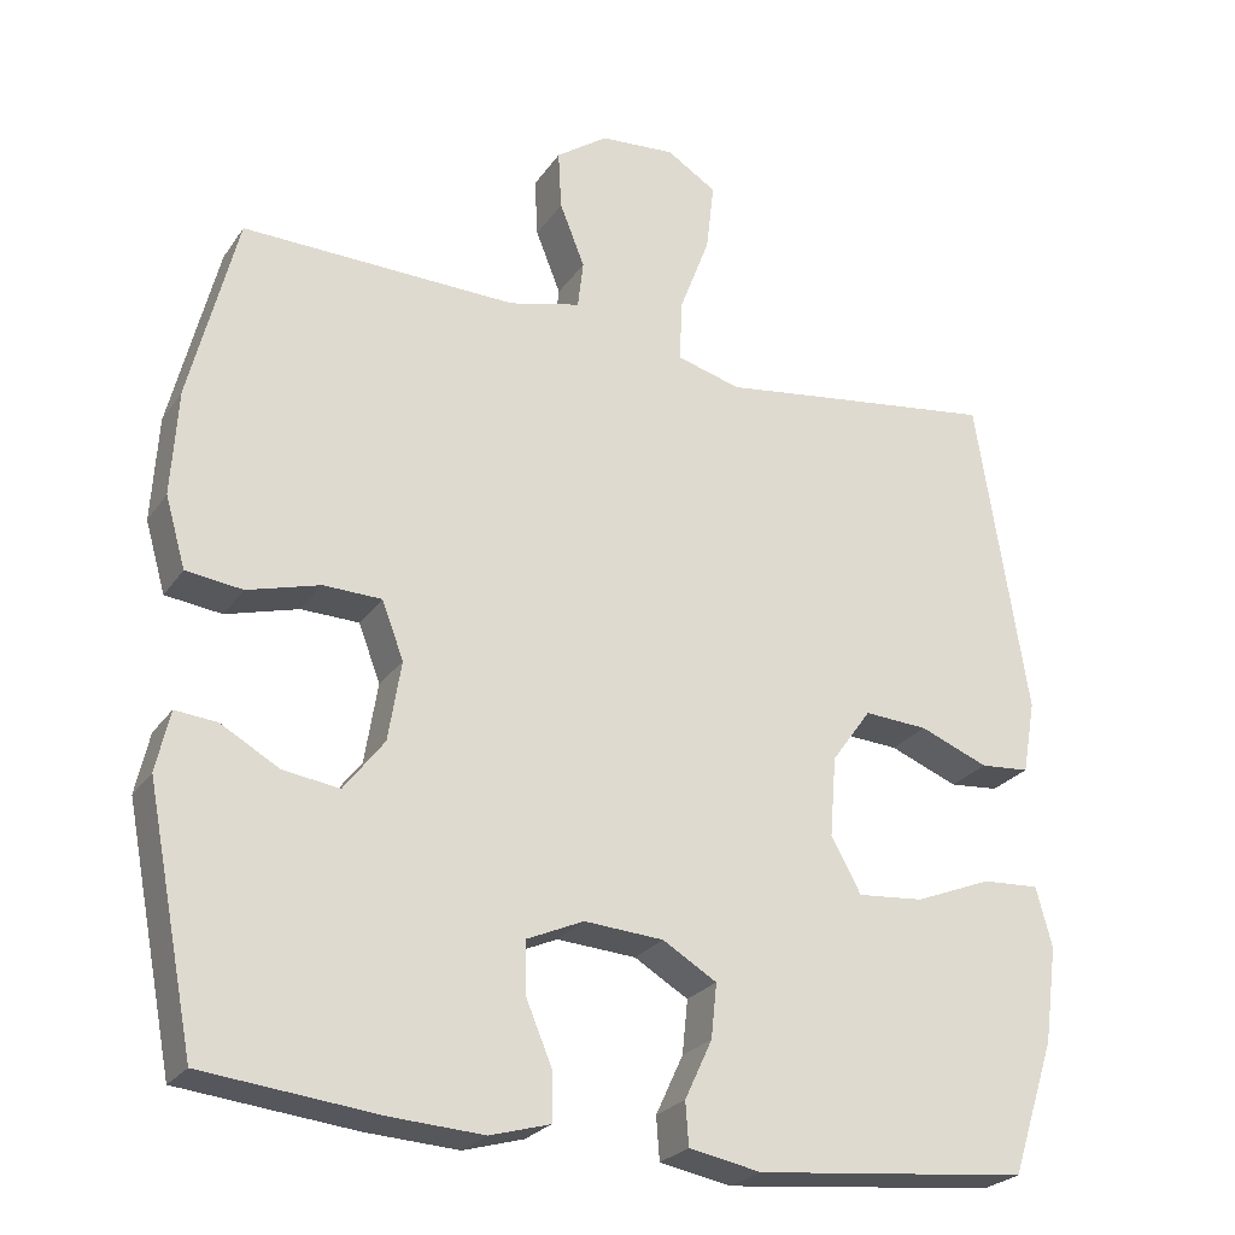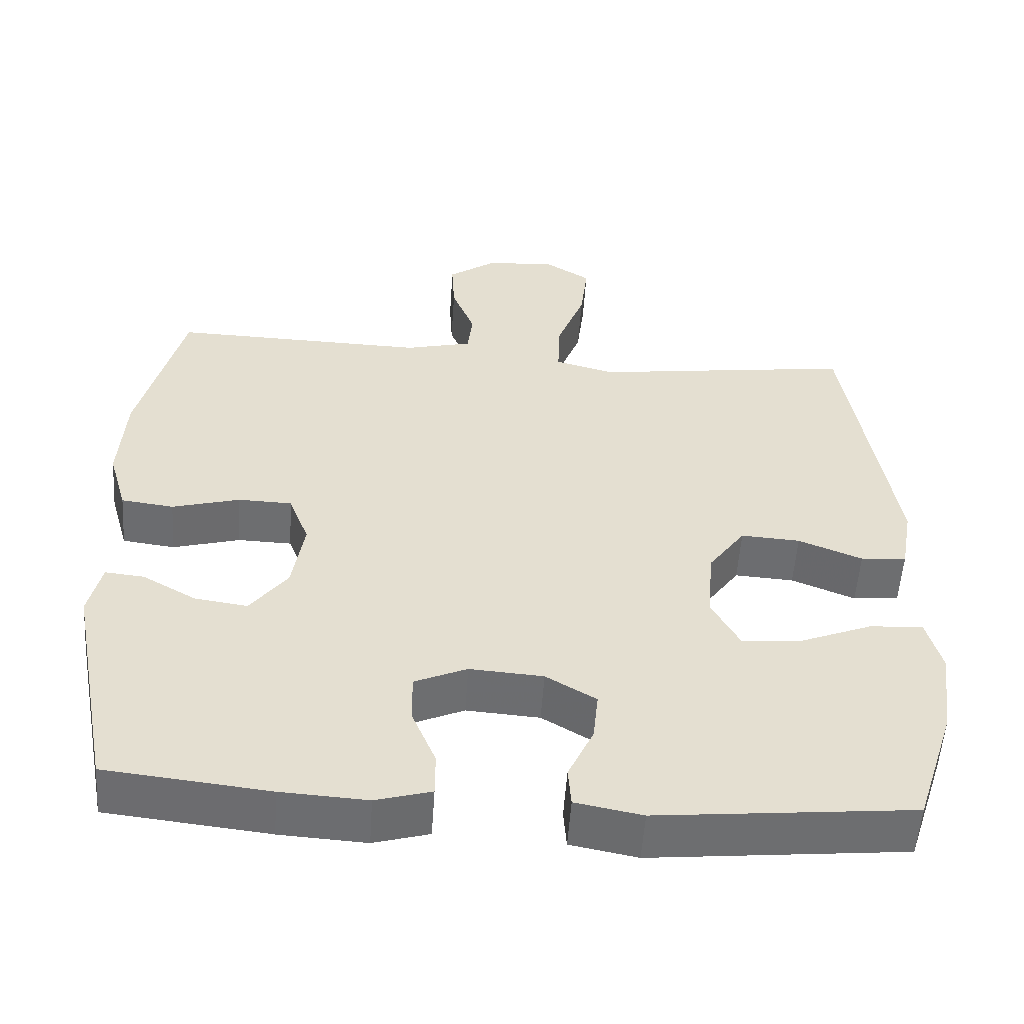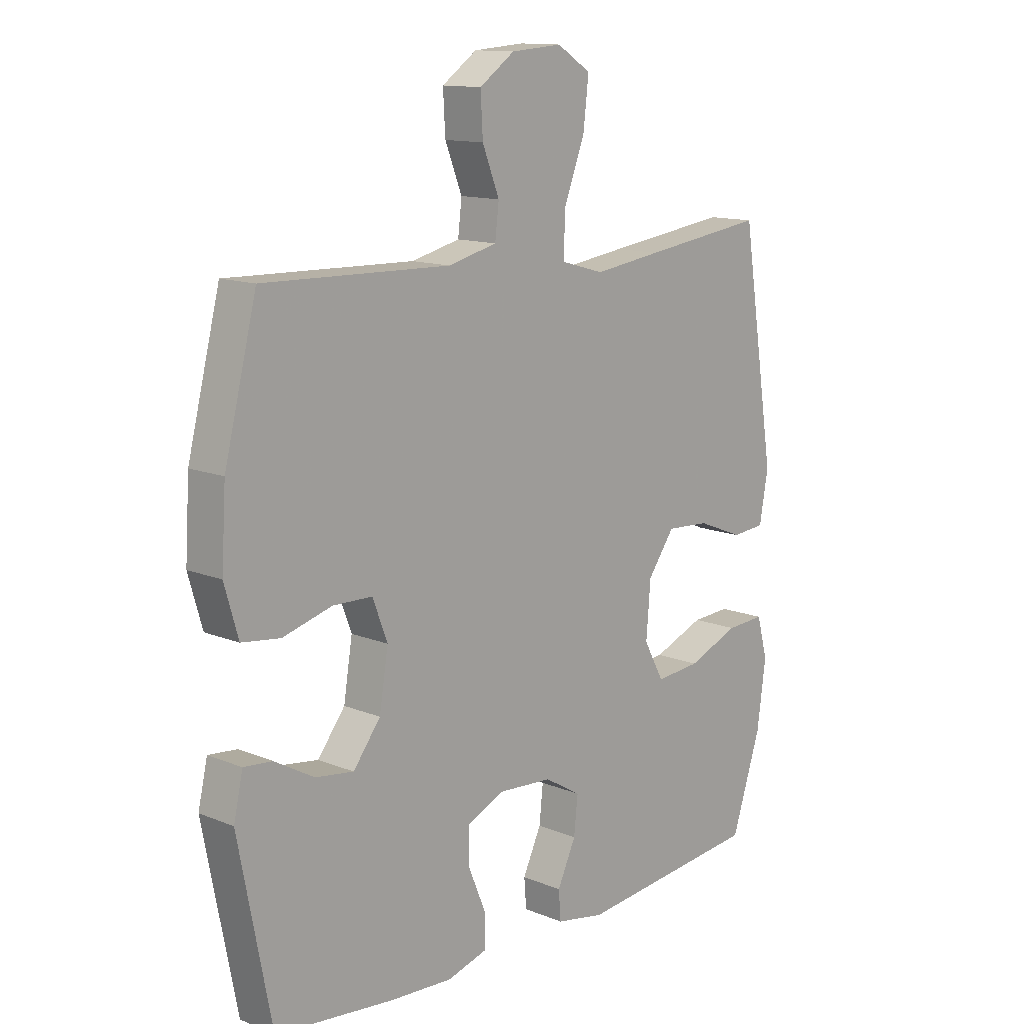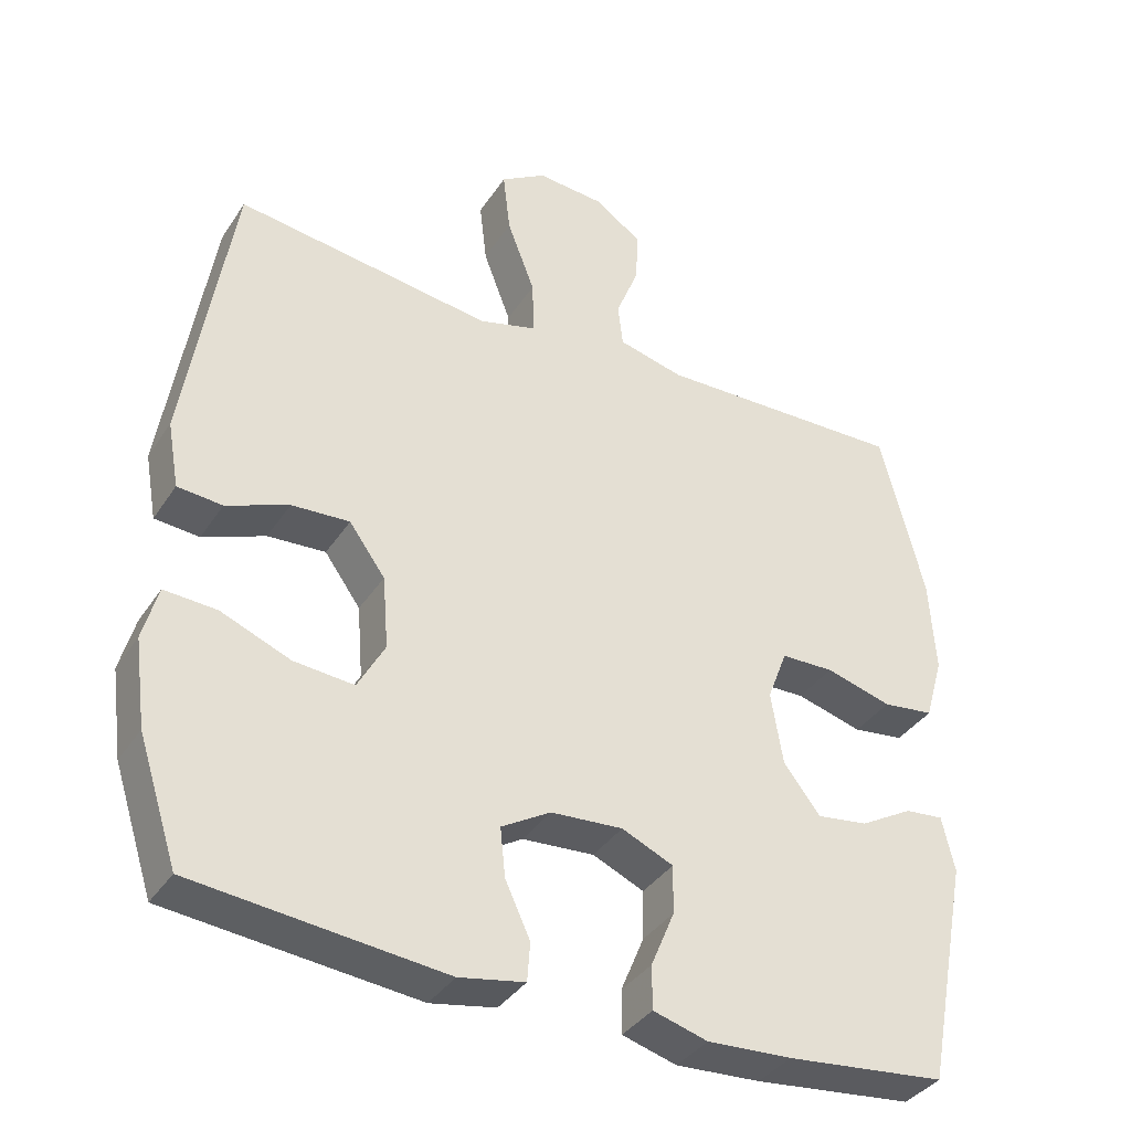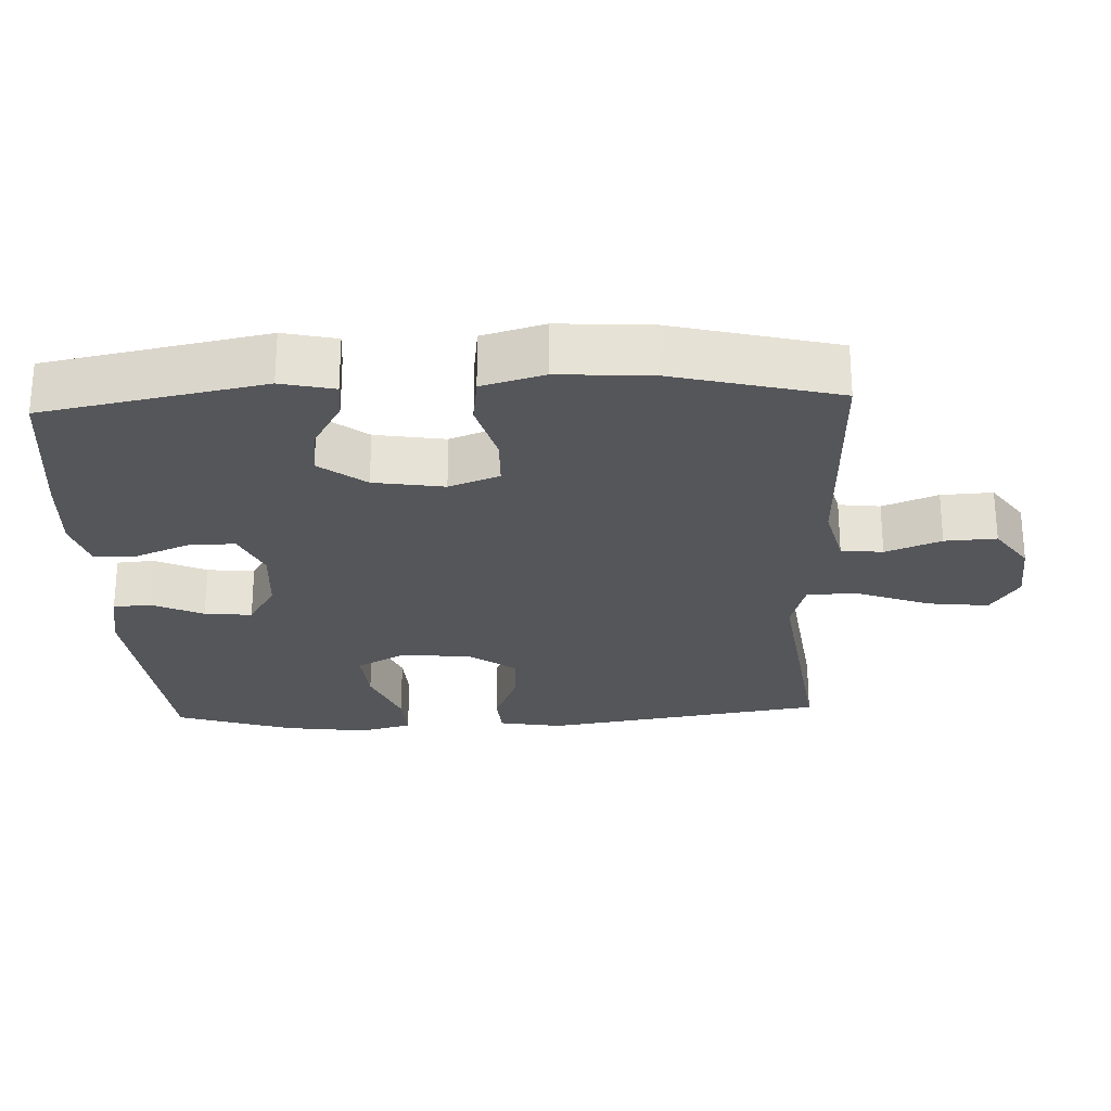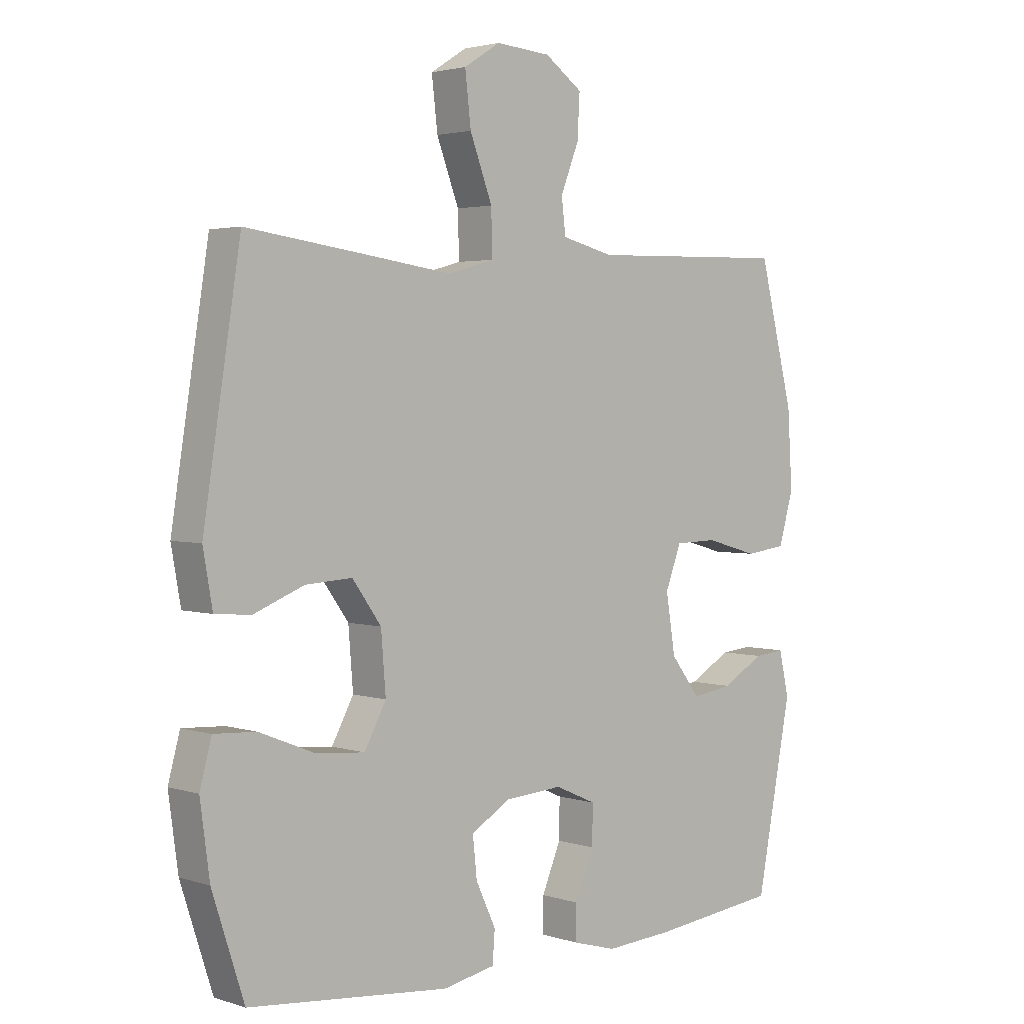
<metadata>
{"format":"obj","ext":"obj","renderer":"f3d","projection":"perspective","resolution":1024,"background":"white","views":[{"elev":-25.0,"azim":-26.4,"up":"+Z"},{"elev":-54.2,"azim":-3.8,"up":"+Z"},{"elev":13.1,"azim":-47.3,"up":"+Z"},{"elev":-37.2,"azim":150.6,"up":"+Z"},{"elev":-25.6,"azim":-87.5,"up":"+Y"},{"elev":2.8,"azim":137.3,"up":"+Z"}]}
</metadata>
<code>
v 0.5 0.07 0.5
v 0.563 0.07 0.101
v 0.547 0.07 0.011
v 0.486 0.07 0.006
v 0.401 0.07 0.04
v 0.322 0.07 0.045
v 0.273 0.07 -0.023
v 0.265 0.07 -0.122
v 0.302 0.07 -0.19
v 0.384 0.07 -0.183
v 0.479 0.07 -0.145
v 0.55 0.07 -0.141
v 0.57 0.07 -0.215
v 0.554 0.07 -0.334
v 0.5 0.07 -0.5
v 0.16 0.07 -0.534
v 0.071 0.07 -0.517
v 0.067 0.07 -0.464
v 0.101 0.07 -0.391
v 0.108 0.07 -0.324
v 0.041 0.07 -0.284
v -0.057 0.07 -0.277
v -0.127 0.07 -0.308
v -0.126 0.07 -0.374
v -0.094 0.07 -0.451
v -0.094 0.07 -0.51
v -0.168 0.07 -0.531
v -0.283 0.07 -0.524
v -0.5 0.07 -0.5
v -0.56 0.07 -0.19
v -0.543 0.07 -0.115
v -0.491 0.07 -0.12
v -0.419 0.07 -0.161
v -0.349 0.07 -0.171
v -0.299 0.07 -0.106
v -0.283 0.07 -0.007
v -0.31 0.07 0.064
v -0.382 0.07 0.066
v -0.472 0.07 0.041
v -0.542 0.07 0.05
v -0.567 0.07 0.137
v -0.559 0.07 0.267
v -0.5 0.07 0.5
v -0.159 0.07 0.491
v -0.07 0.07 0.513
v -0.063 0.07 0.572
v -0.094 0.07 0.65
v -0.098 0.07 0.723
v -0.034 0.07 0.768
v 0.059 0.07 0.775
v 0.121 0.07 0.736
v 0.111 0.07 0.65
v 0.073 0.07 0.55
v 0.071 0.07 0.475
v 0.15 0.07 0.453
v 0.274 0.07 0.47
v 0.5 0 0.5
v 0.563 0 0.101
v 0.547 0 0.011
v 0.486 0 0.006
v 0.401 0 0.04
v 0.322 0 0.045
v 0.273 0 -0.023
v 0.265 0 -0.122
v 0.302 0 -0.19
v 0.384 0 -0.183
v 0.479 0 -0.145
v 0.55 0 -0.141
v 0.57 0 -0.215
v 0.554 0 -0.334
v 0.5 0 -0.5
v 0.16 0 -0.534
v 0.071 0 -0.517
v 0.067 0 -0.464
v 0.101 0 -0.391
v 0.108 0 -0.324
v 0.041 0 -0.284
v -0.057 0 -0.277
v -0.127 0 -0.308
v -0.126 0 -0.374
v -0.094 0 -0.451
v -0.094 0 -0.51
v -0.168 0 -0.531
v -0.283 0 -0.524
v -0.5 0 -0.5
v -0.56 0 -0.19
v -0.543 0 -0.115
v -0.491 0 -0.12
v -0.419 0 -0.161
v -0.349 0 -0.171
v -0.299 0 -0.106
v -0.283 0 -0.007
v -0.31 0 0.064
v -0.382 0 0.066
v -0.472 0 0.041
v -0.542 0 0.05
v -0.567 0 0.137
v -0.559 0 0.267
v -0.5 0 0.5
v -0.159 0 0.491
v -0.07 0 0.513
v -0.063 0 0.572
v -0.094 0 0.65
v -0.098 0 0.723
v -0.034 0 0.768
v 0.059 0 0.775
v 0.121 0 0.736
v 0.111 0 0.65
v 0.073 0 0.55
v 0.071 0 0.475
v 0.15 0 0.453
v 0.274 0 0.47
f 3 4 5
f 2 3 5
f 1 2 5
f 56 1 5
f 55 56 5
f 54 55 5 6
f 51 52 53
f 50 51 53
f 49 50 53
f 48 49 53
f 47 48 53
f 46 47 53
f 45 46 53 54
f 54 6 7
f 45 54 7
f 44 45 7
f 42 43 44
f 41 42 44
f 40 41 44
f 39 40 44
f 38 39 44
f 37 38 44
f 44 7 8
f 37 44 8
f 36 37 8
f 31 32 33
f 30 31 33
f 29 30 33
f 28 29 33
f 27 28 33
f 26 27 33
f 25 26 33
f 24 25 33
f 23 24 33 34
f 22 23 34 35
f 17 18 19
f 16 17 19
f 15 16 19
f 14 15 19
f 13 14 19
f 12 13 19
f 11 12 19
f 10 11 19
f 9 10 19 20
f 36 8 9
f 35 36 9
f 22 35 9
f 21 22 9
f 9 20 21
f 61 60 59
f 61 59 58
f 61 58 57
f 61 57 112
f 61 112 111
f 62 61 111 110
f 109 108 107
f 109 107 106
f 109 106 105
f 109 105 104
f 109 104 103
f 109 103 102
f 110 109 102 101
f 63 62 110
f 63 110 101
f 63 101 100
f 100 99 98
f 100 98 97
f 100 97 96
f 100 96 95
f 100 95 94
f 100 94 93
f 64 63 100
f 64 100 93
f 64 93 92
f 89 88 87
f 89 87 86
f 89 86 85
f 89 85 84
f 89 84 83
f 89 83 82
f 89 82 81
f 89 81 80
f 90 89 80 79
f 91 90 79 78
f 75 74 73
f 75 73 72
f 75 72 71
f 75 71 70
f 75 70 69
f 75 69 68
f 75 68 67
f 75 67 66
f 76 75 66 65
f 65 64 92
f 65 92 91
f 65 91 78
f 65 78 77
f 77 76 65
f 1 57 58 2
f 2 58 59 3
f 3 59 60 4
f 4 60 61 5
f 5 61 62 6
f 6 62 63 7
f 7 63 64 8
f 8 64 65 9
f 9 65 66 10
f 10 66 67 11
f 11 67 68 12
f 12 68 69 13
f 13 69 70 14
f 14 70 71 15
f 15 71 72 16
f 16 72 73 17
f 17 73 74 18
f 18 74 75 19
f 19 75 76 20
f 20 76 77 21
f 21 77 78 22
f 22 78 79 23
f 23 79 80 24
f 24 80 81 25
f 25 81 82 26
f 26 82 83 27
f 27 83 84 28
f 28 84 85 29
f 29 85 86 30
f 30 86 87 31
f 31 87 88 32
f 32 88 89 33
f 33 89 90 34
f 34 90 91 35
f 35 91 92 36
f 36 92 93 37
f 37 93 94 38
f 38 94 95 39
f 39 95 96 40
f 40 96 97 41
f 41 97 98 42
f 42 98 99 43
f 43 99 100 44
f 44 100 101 45
f 45 101 102 46
f 46 102 103 47
f 47 103 104 48
f 48 104 105 49
f 49 105 106 50
f 50 106 107 51
f 51 107 108 52
f 52 108 109 53
f 53 109 110 54
f 54 110 111 55
f 55 111 112 56
f 56 112 57 1

</code>
